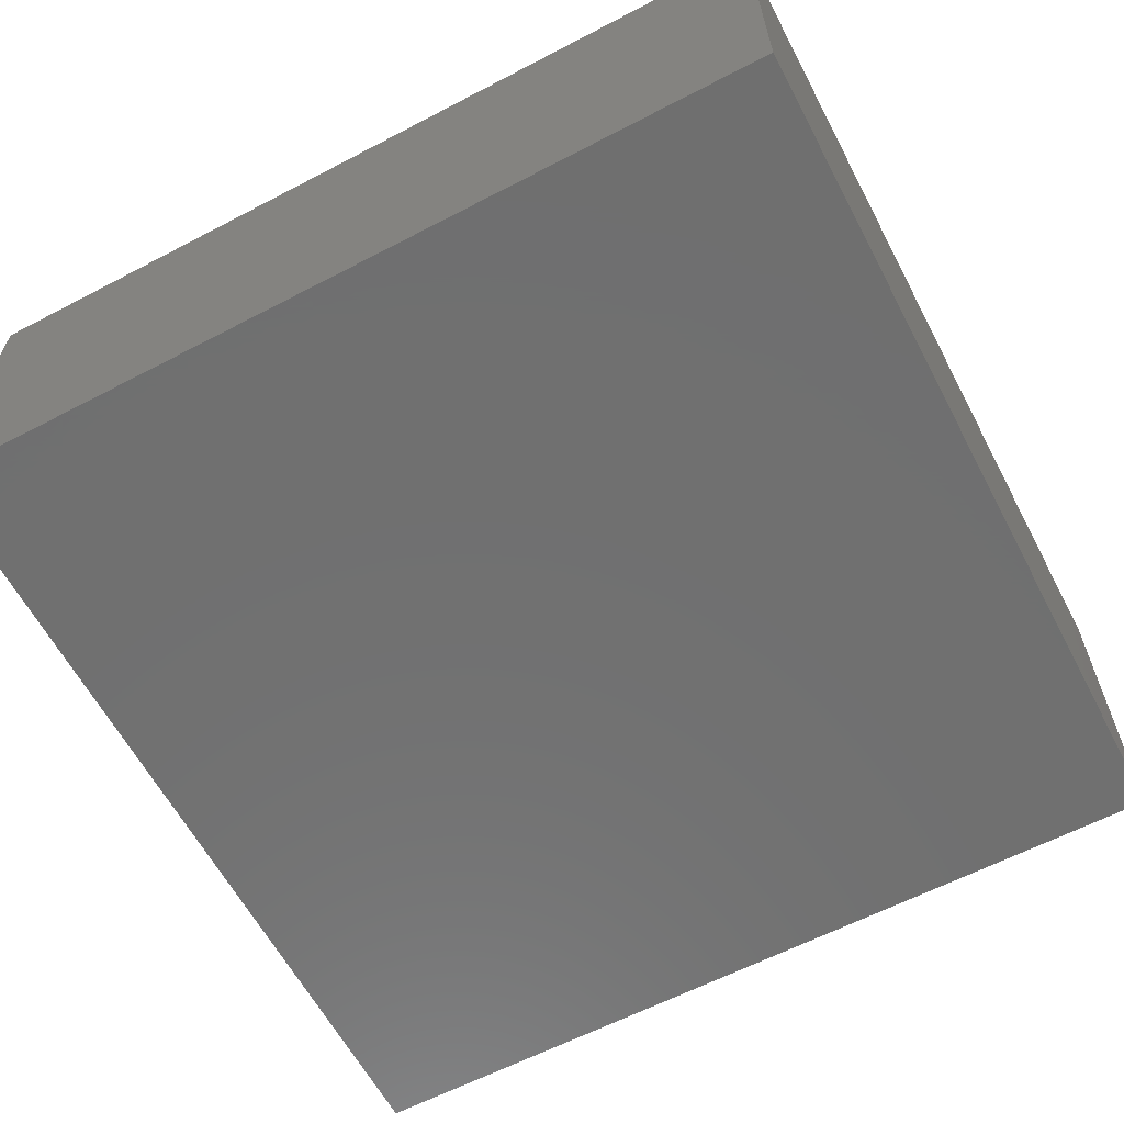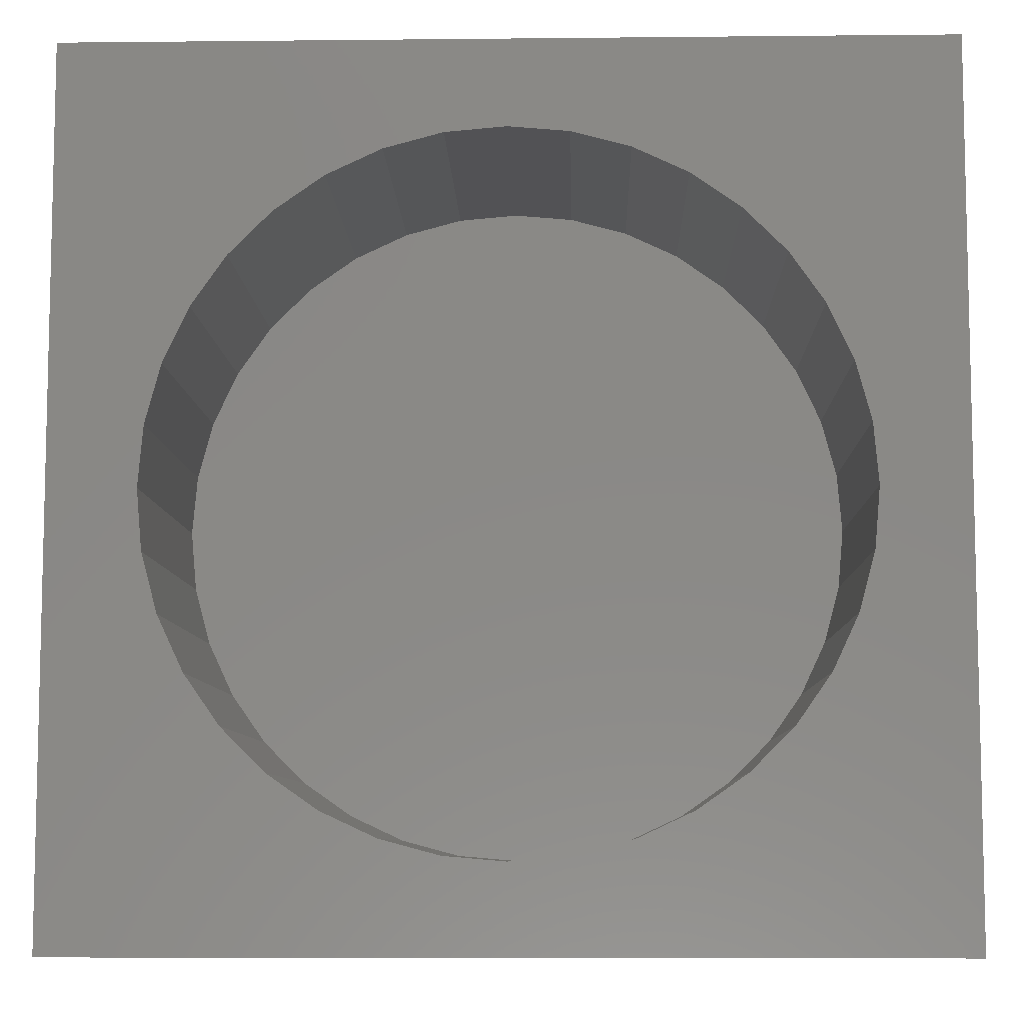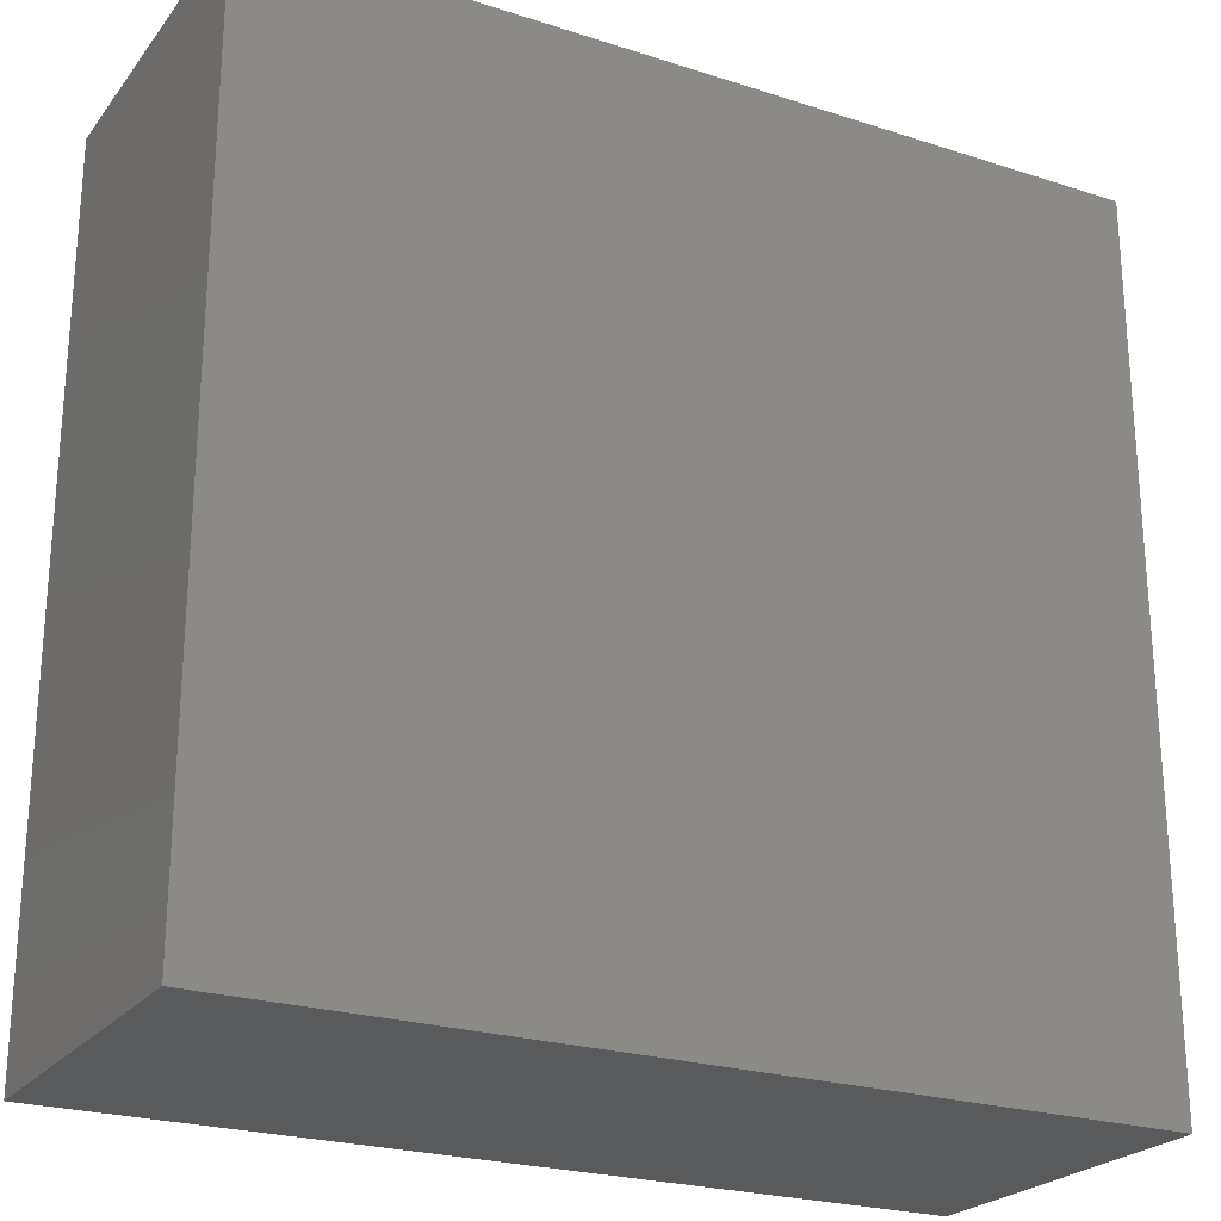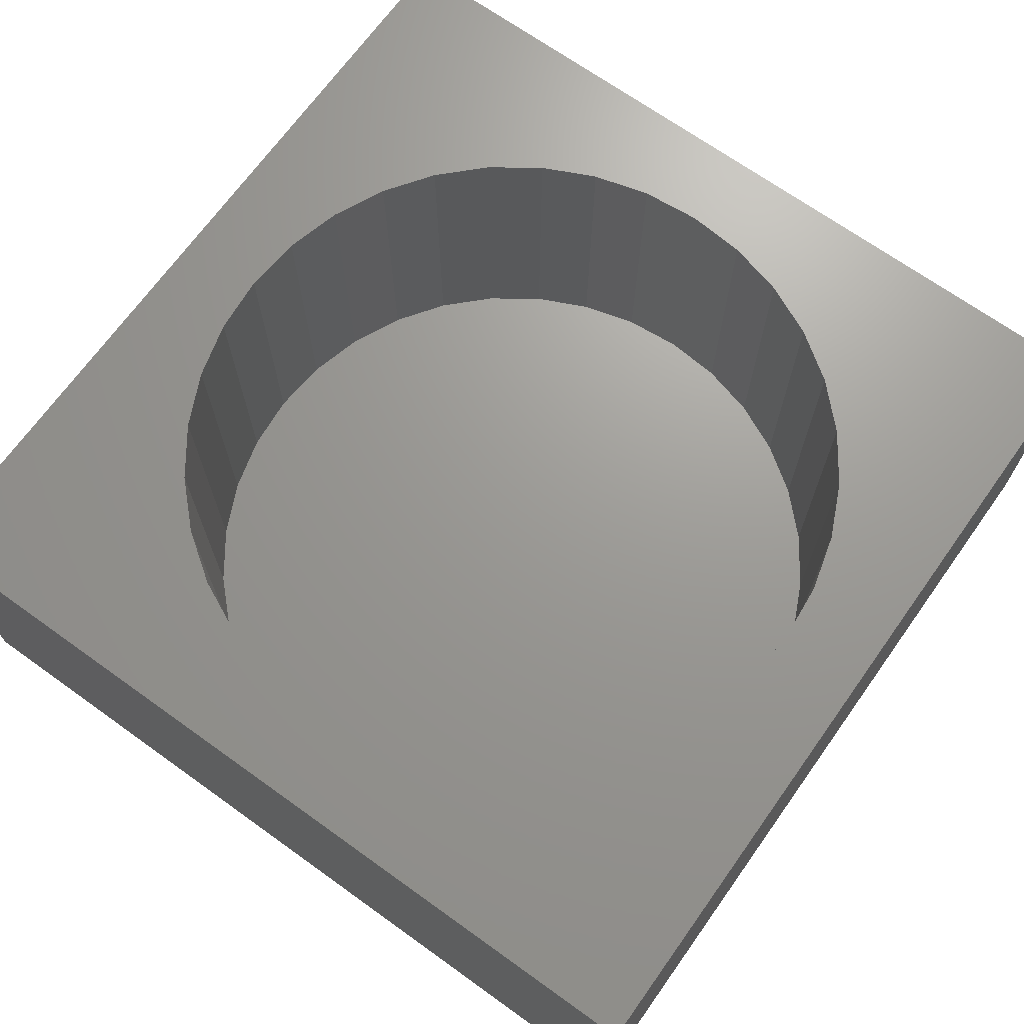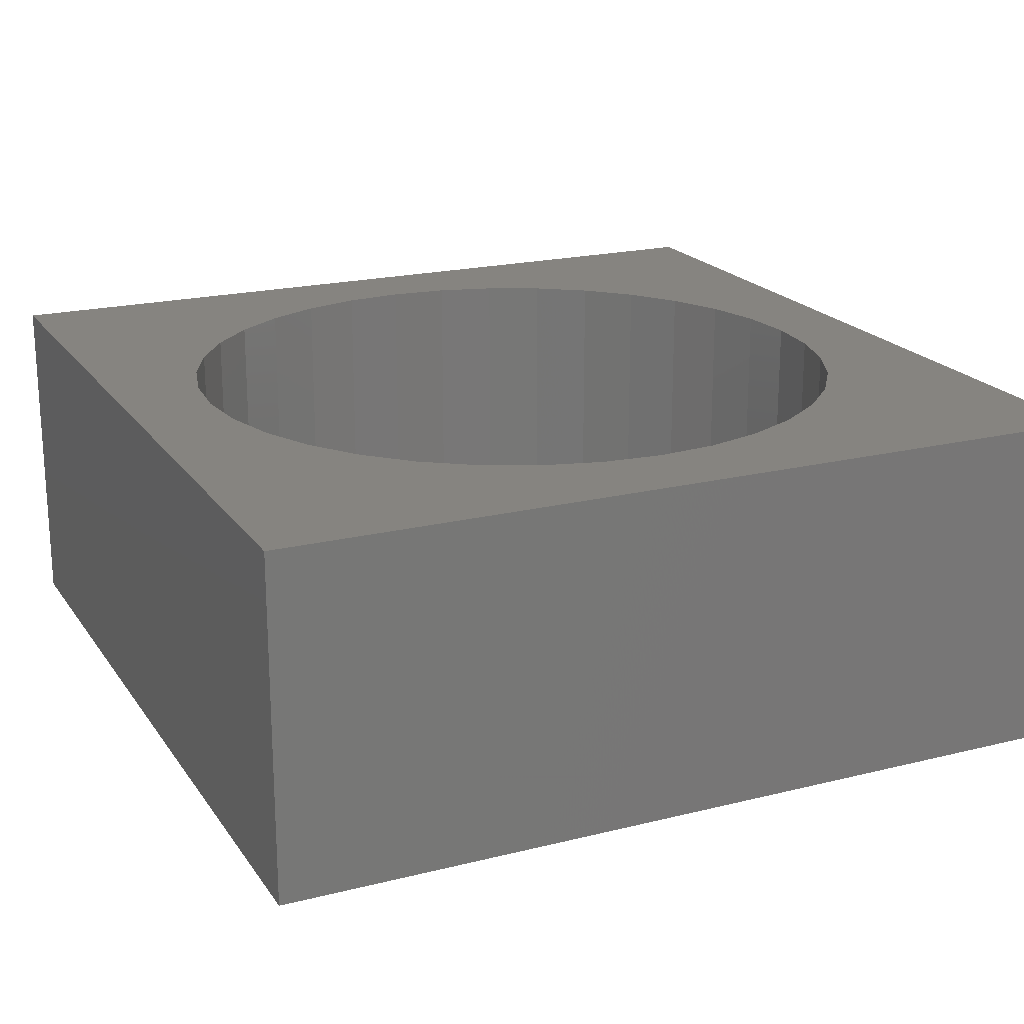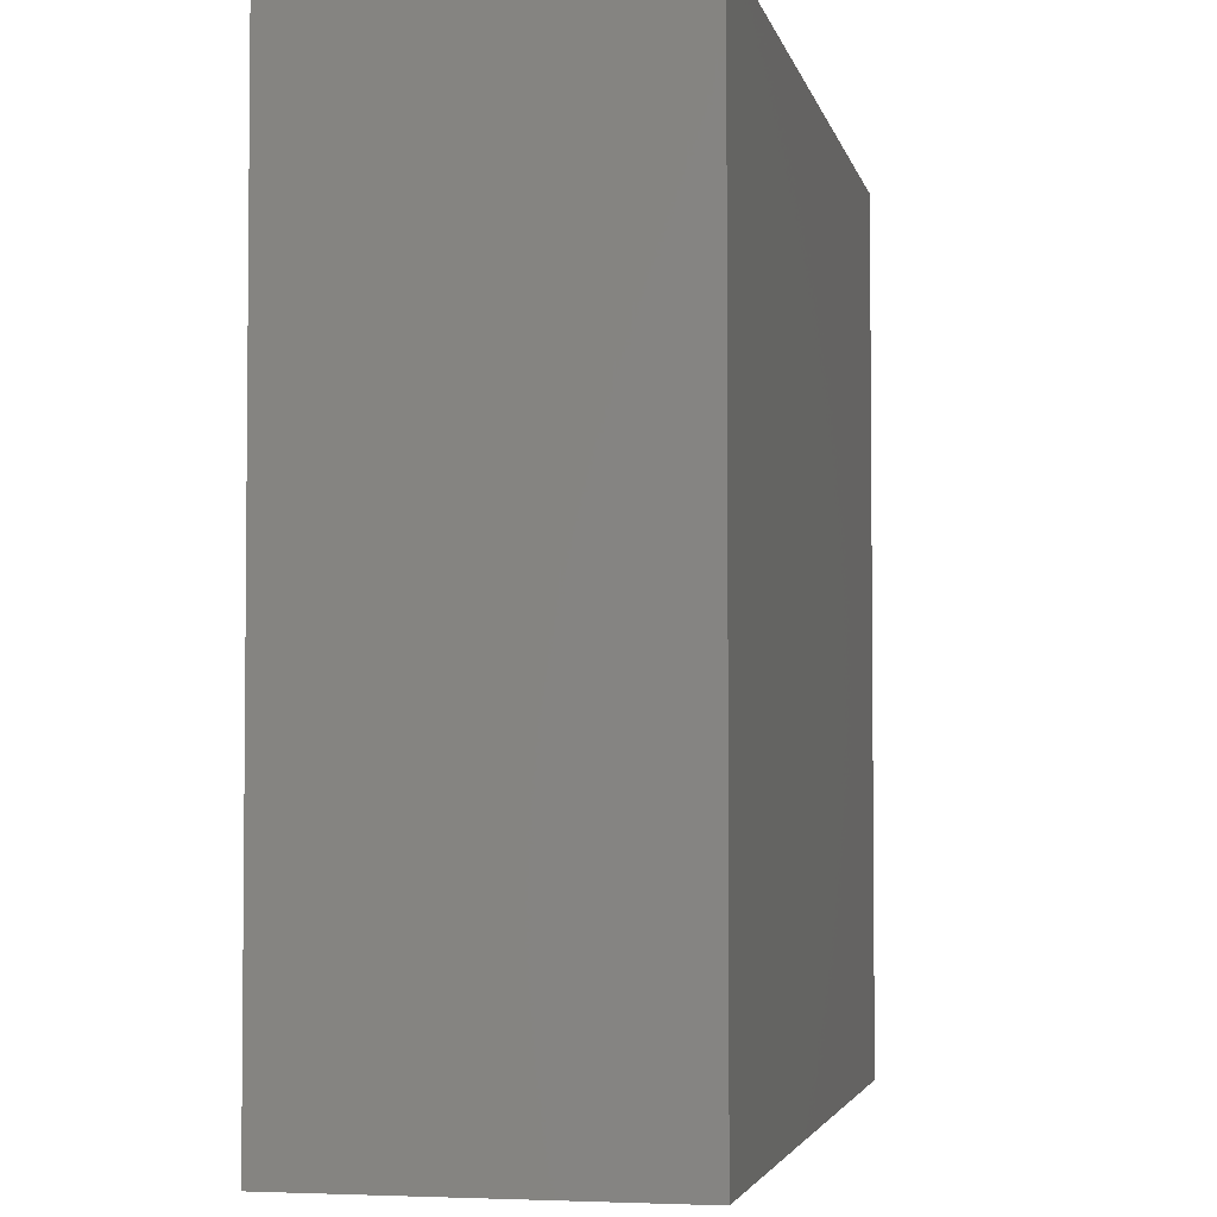
<metadata>
{"format":"stl","ext":"stl","renderer":"f3d","projection":"perspective","resolution":1024,"background":"white","views":[{"elev":-61.9,"azim":27.9,"up":"+Z"},{"elev":-8.0,"azim":1.6,"up":"+Y"},{"elev":-23.9,"azim":151.8,"up":"+Y"},{"elev":69.4,"azim":-54.4,"up":"+Z"},{"elev":20.0,"azim":65.3,"up":"+Z"},{"elev":-3.5,"azim":101.7,"up":"+Y"}]}
</metadata>
<code>
# stl→obj: 80 verts, 156 faces
v 50 0 20
v 50 50 0
v 50 50 20
v 50 0 0
v 45 25 20
v 44.7 28.47 20
v 43.79 31.84 20
v 42.32 35 20
v 40.32 37.86 20
v 37.86 40.32 20
v 35 42.32 20
v 31.84 43.79 20
v 28.47 44.7 20
v 25 45 20
v 0 50 20
v 5.304 28.47 20
v 5 25 20
v 6.206 31.84 20
v 7.679 35 20
v 9.679 37.86 20
v 12.14 40.32 20
v 15 42.32 20
v 18.16 43.79 20
v 21.53 44.7 20
v 44.7 21.53 20
v 43.79 18.16 20
v 42.32 15 20
v 40.32 12.14 20
v 37.86 9.679 20
v 35 7.679 20
v 31.84 6.206 20
v 28.47 5.304 20
v 25 5 20
v 0 0 20
v 21.53 5.304 20
v 18.16 6.206 20
v 15 7.679 20
v 12.14 9.679 20
v 9.679 12.14 20
v 7.679 15 20
v 6.206 18.16 20
v 5.304 21.53 20
v 44.7 28.47 1
v 44.7 21.53 1
v 45 25 1
v 43.79 31.84 1
v 43.79 18.16 1
v 42.32 35 1
v 42.32 15 1
v 40.32 37.86 1
v 40.32 12.14 1
v 37.86 40.32 1
v 37.86 9.679 1
v 35 42.32 1
v 35 7.679 1
v 31.84 43.79 1
v 31.84 6.206 1
v 28.47 44.7 1
v 28.47 5.304 1
v 25 45 1
v 25 5 1
v 21.53 44.7 1
v 21.53 5.304 1
v 18.16 43.79 1
v 18.16 6.206 1
v 15 42.32 1
v 15 7.679 1
v 12.14 40.32 1
v 12.14 9.679 1
v 9.679 37.86 1
v 9.679 12.14 1
v 7.679 35 1
v 7.679 15 1
v 6.206 31.84 1
v 6.206 18.16 1
v 5.304 28.47 1
v 5.304 21.53 1
v 5 25 1
v 0 0 0
v 0 50 0
f 1 2 3
f 2 1 4
f 3 5 1
f 3 6 5
f 3 7 6
f 3 8 7
f 3 9 8
f 3 10 9
f 3 11 10
f 3 12 11
f 3 13 12
f 3 14 13
f 15 14 3
f 16 15 17
f 18 15 16
f 19 15 18
f 20 15 19
f 21 15 20
f 22 15 21
f 23 15 22
f 24 15 23
f 14 15 24
f 25 1 5
f 26 1 25
f 27 1 26
f 28 1 27
f 29 1 28
f 30 1 29
f 31 1 30
f 32 1 31
f 33 1 32
f 34 33 35
f 34 17 15
f 33 34 1
f 36 34 35
f 37 34 36
f 38 34 37
f 39 34 38
f 40 34 39
f 41 34 40
f 42 34 41
f 17 34 42
f 43 44 45
f 46 44 43
f 46 47 44
f 48 47 46
f 48 49 47
f 50 49 48
f 50 51 49
f 52 51 50
f 52 53 51
f 54 53 52
f 54 55 53
f 56 55 54
f 56 57 55
f 58 57 56
f 58 59 57
f 60 59 58
f 60 61 59
f 62 61 60
f 62 63 61
f 64 63 62
f 64 65 63
f 66 65 64
f 66 67 65
f 68 67 66
f 68 69 67
f 70 69 68
f 70 71 69
f 72 71 70
f 72 73 71
f 74 73 72
f 74 75 73
f 76 75 74
f 76 77 75
f 77 76 78
f 79 15 80
f 15 79 34
f 2 15 3
f 15 2 80
f 79 1 34
f 1 79 4
f 57 32 31
f 32 57 59
f 43 7 46
f 7 43 6
f 45 6 43
f 6 45 5
f 46 8 48
f 8 46 7
f 60 13 14
f 13 60 58
f 40 75 41
f 75 40 73
f 58 12 13
f 12 58 56
f 68 22 21
f 22 68 66
f 55 31 30
f 31 55 57
f 61 35 33
f 35 61 63
f 19 70 20
f 70 19 72
f 47 25 44
f 25 47 26
f 48 9 50
f 9 48 8
f 51 29 28
f 29 51 53
f 53 30 29
f 30 53 55
f 44 5 45
f 5 44 25
f 16 74 18
f 74 16 76
f 62 14 24
f 14 62 60
f 41 77 42
f 77 41 75
f 51 27 49
f 27 51 28
f 49 26 47
f 26 49 27
f 63 36 35
f 36 63 65
f 20 68 21
f 68 20 70
f 56 11 12
f 11 56 54
f 59 33 32
f 33 59 61
f 65 37 36
f 37 65 67
f 67 38 37
f 38 67 69
f 39 73 40
f 73 39 71
f 50 10 52
f 10 50 9
f 38 71 39
f 71 38 69
f 17 76 16
f 76 17 78
f 64 24 23
f 24 64 62
f 66 23 22
f 23 66 64
f 54 10 11
f 10 54 52
f 42 78 17
f 78 42 77
f 18 72 19
f 72 18 74
f 79 2 4
f 2 79 80

</code>
